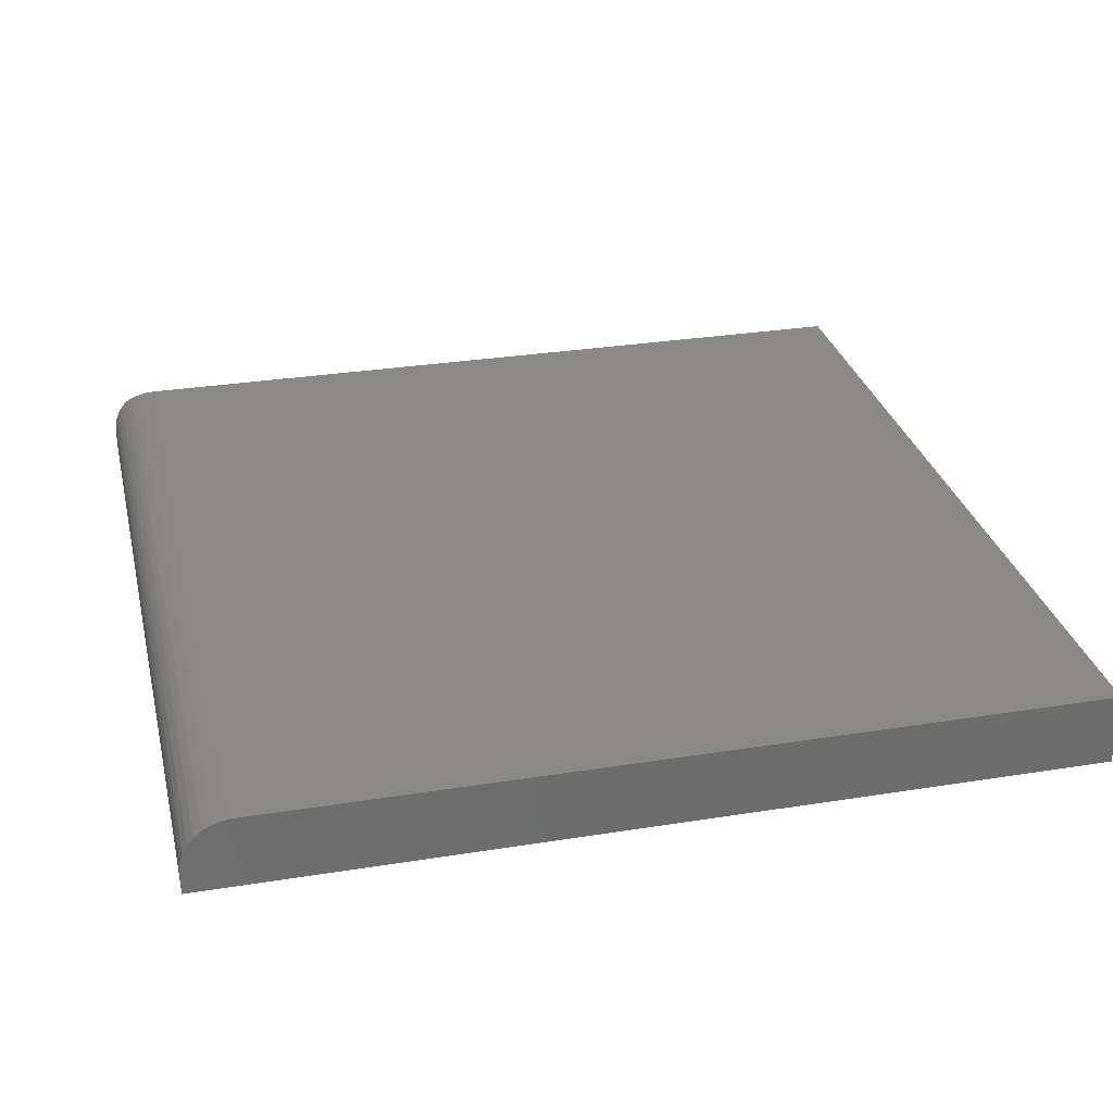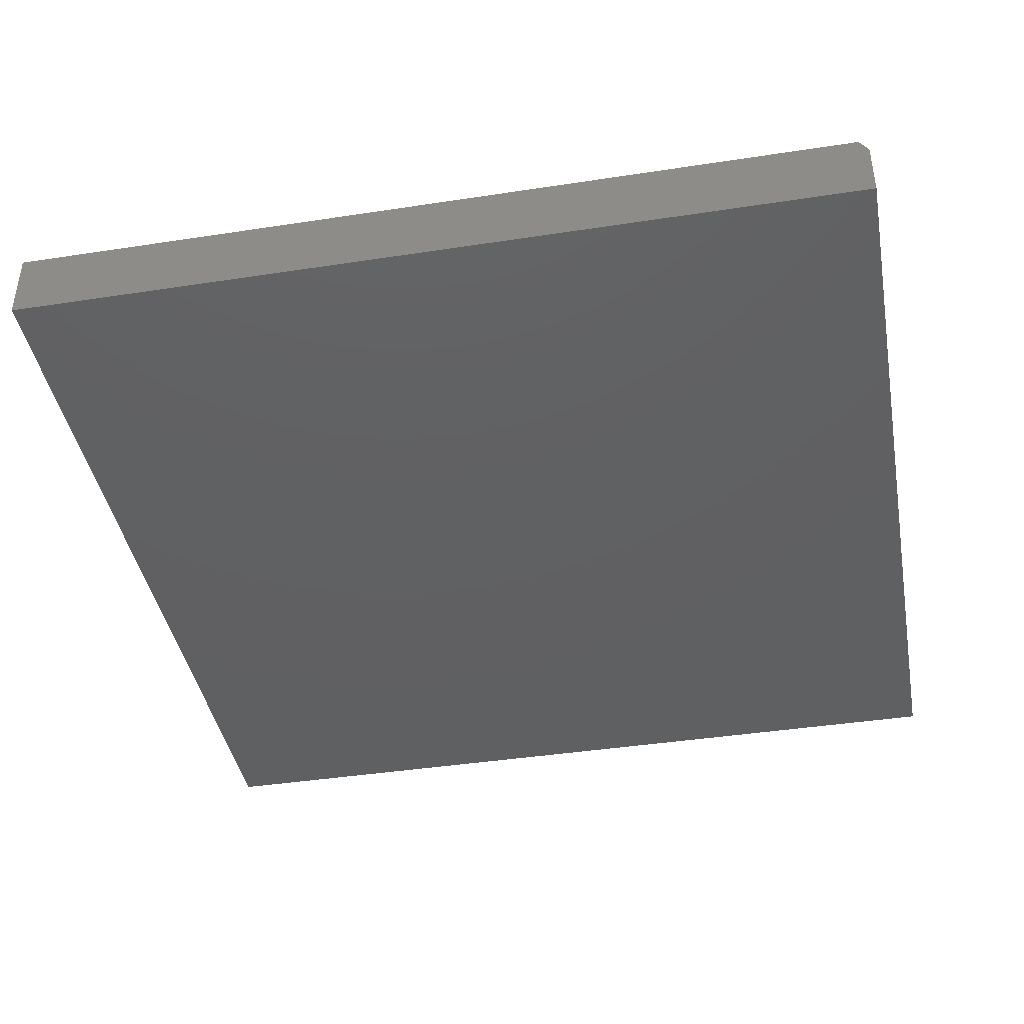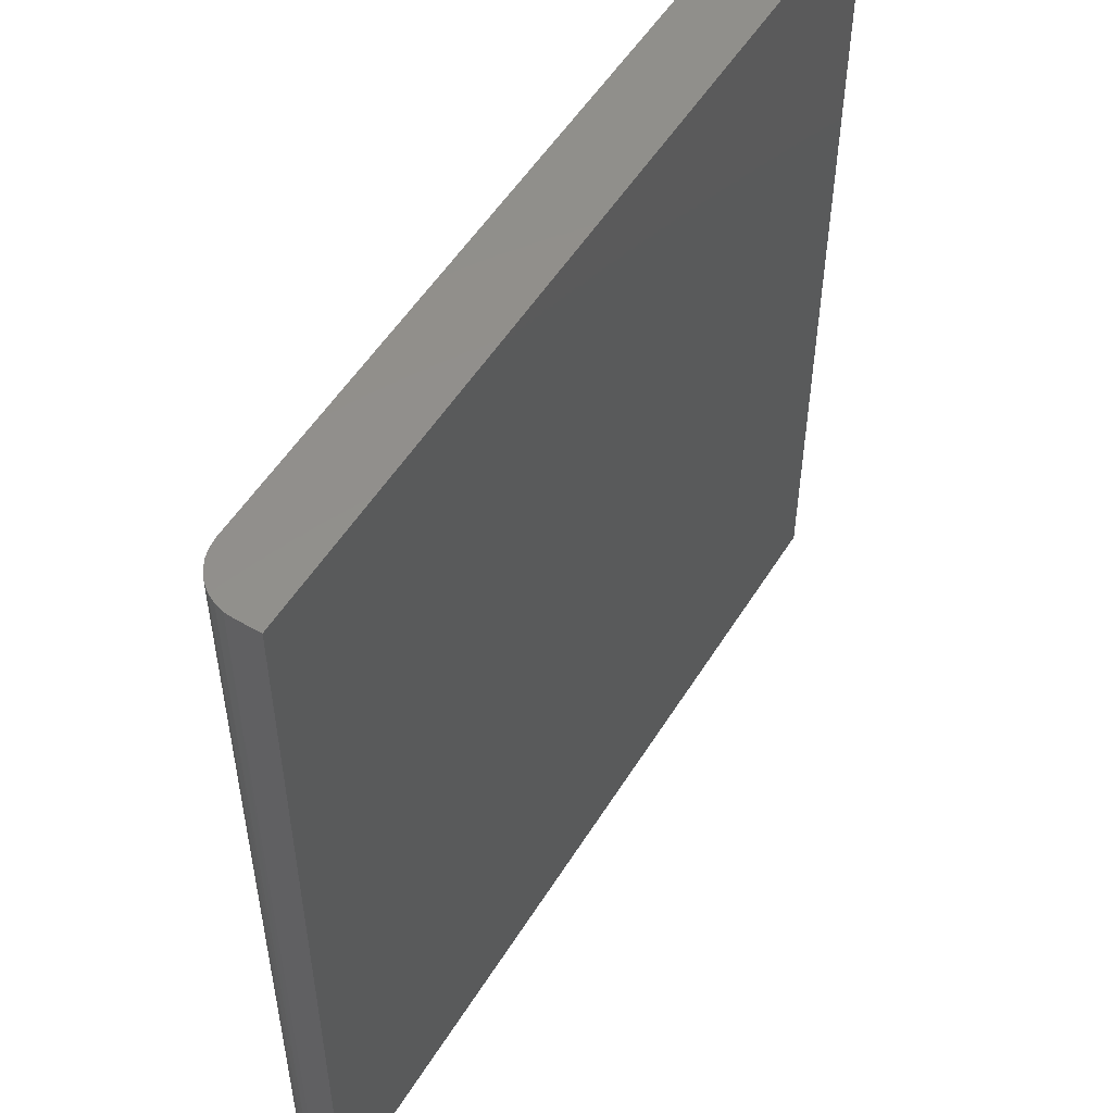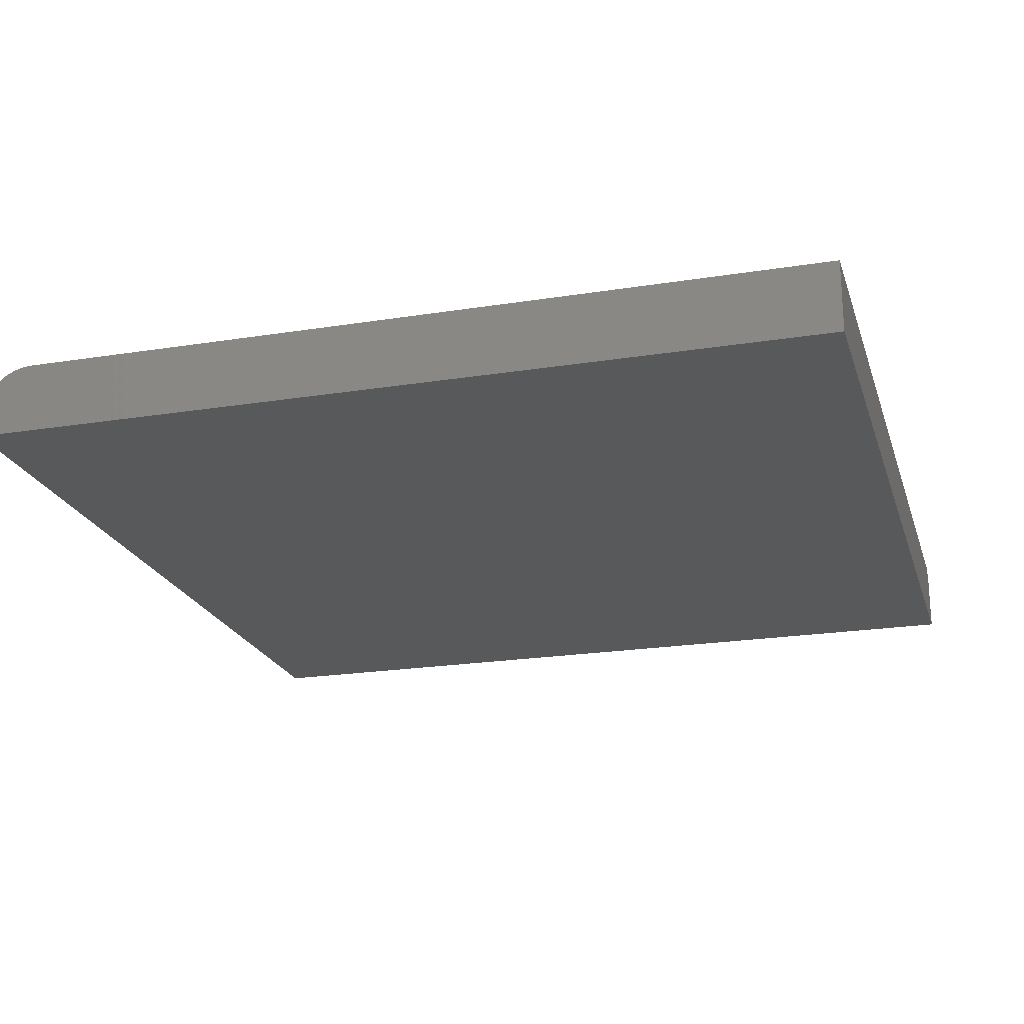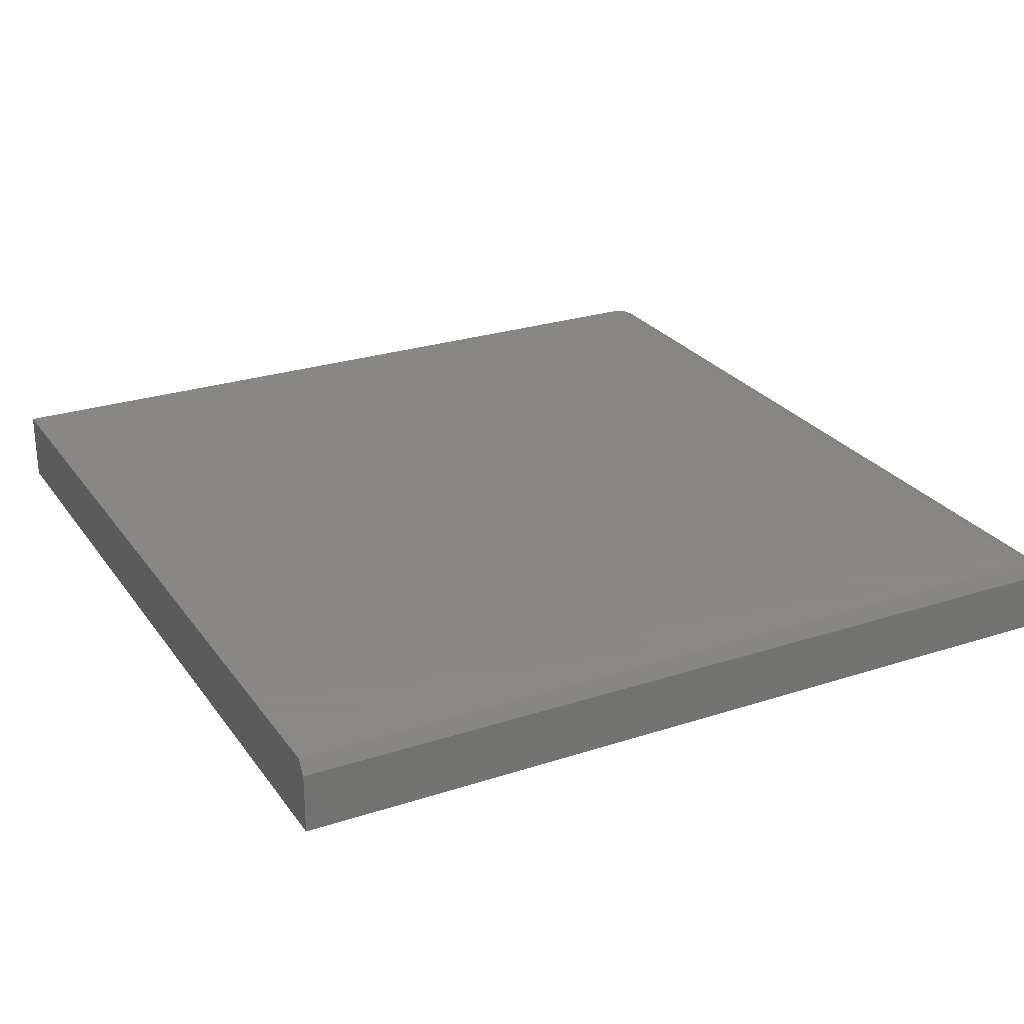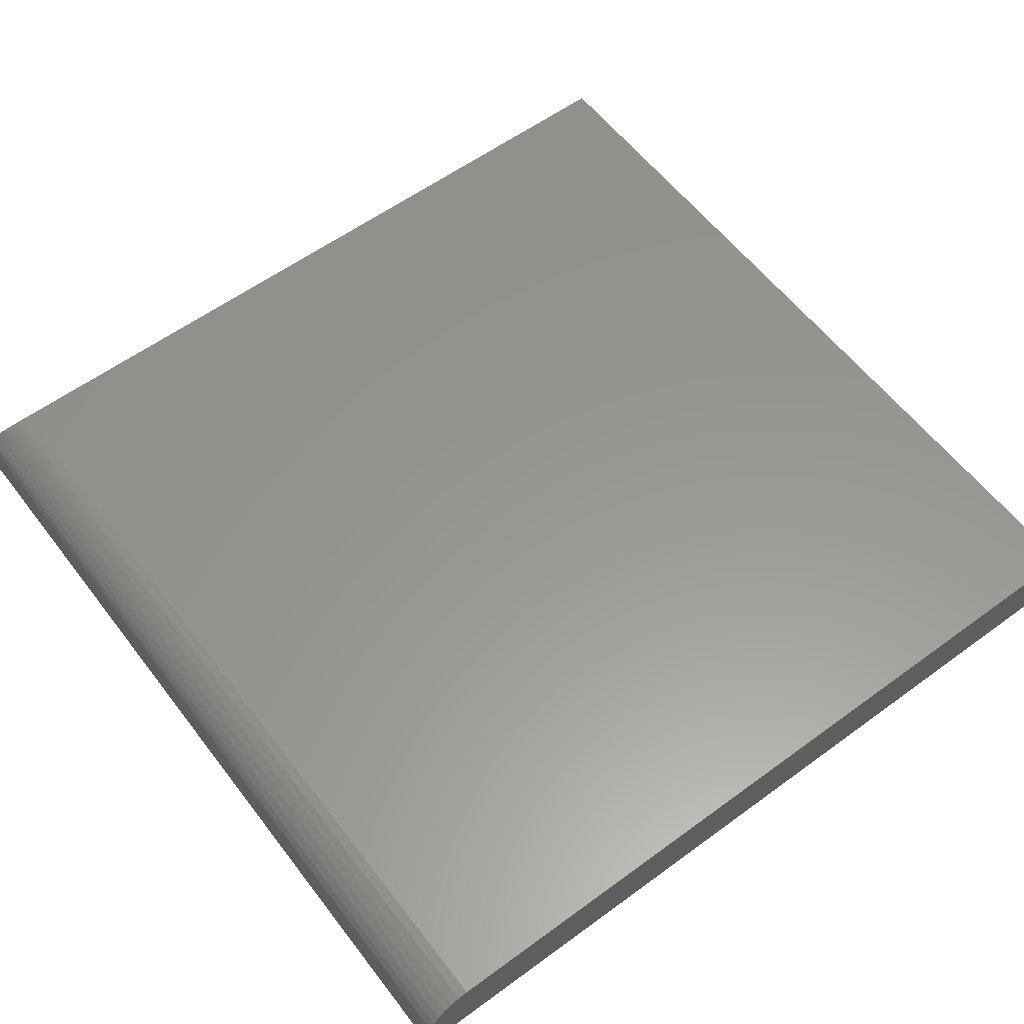
<metadata>
{"format":"stl","ext":"stl","renderer":"f3d","projection":"perspective","resolution":1024,"background":"white","views":[{"elev":29.9,"azim":166.8,"up":"+Z"},{"elev":-41.6,"azim":-79.5,"up":"+Z"},{"elev":53.0,"azim":121.1,"up":"+Y"},{"elev":-21.5,"azim":-164.2,"up":"+Z"},{"elev":25.9,"azim":-27.4,"up":"+Z"},{"elev":58.6,"azim":142.9,"up":"+Z"}]}
</metadata>
<code>
# stl→obj: 29 verts, 54 faces
v 0.6855 -0.7362 0.1223
v 0.6775 -0.7351 0.1239
v 0.6933 -0.7378 0.1199
v 0.6641 -0.7344 0.125
v -0.75 -0.7344 0.125
v -0.75 -0.75 0.1016
v 0.723 -0.75 0.1016
v 0.7146 -0.7453 0.1086
v 0.7077 -0.7423 0.1131
v 0.7007 -0.7398 0.1168
v -0.75 0.75 0.125
v 0.6641 0.75 0.125
v 0.75 -0.75 0.03906
v 0.75 -0.75 0
v 0.75 0.75 0.03906
v 0.75 0.75 0
v 0.7489 -0.75 0.053
v 0.7455 -0.75 0.06656
v 0.7399 -0.75 0.0794
v 0.7324 -0.75 0.09117
v -0.75 -0.75 0
v 0.6808 0.75 0.1233
v 0.6969 0.75 0.1185
v 0.7118 0.75 0.1105
v 0.7248 0.75 0.09983
v 0.7355 0.75 0.08681
v 0.7435 0.75 0.07195
v 0.7483 0.75 0.05583
v -0.75 0.75 0
f 1 2 3
f 4 5 6
f 4 6 7
f 4 7 8
f 4 8 9
f 4 9 10
f 4 10 3
f 4 3 2
f 5 4 11
f 11 4 12
f 13 14 15
f 15 14 16
f 14 13 17
f 14 17 18
f 14 18 19
f 14 19 20
f 14 20 7
f 14 7 6
f 14 6 21
f 12 22 23
f 12 23 24
f 12 24 25
f 12 25 26
f 12 26 27
f 12 27 28
f 12 28 15
f 12 15 16
f 12 16 29
f 12 29 11
f 28 27 18
f 19 18 27
f 27 26 19
f 19 26 20
f 20 26 25
f 7 20 25
f 10 23 3
f 1 3 23
f 23 22 1
f 24 23 10
f 24 10 9
f 24 9 8
f 24 8 7
f 24 7 25
f 13 15 17
f 17 15 28
f 17 28 18
f 12 4 22
f 22 4 2
f 22 2 1
f 11 29 5
f 5 29 21
f 5 21 6
f 21 29 14
f 14 29 16

</code>
